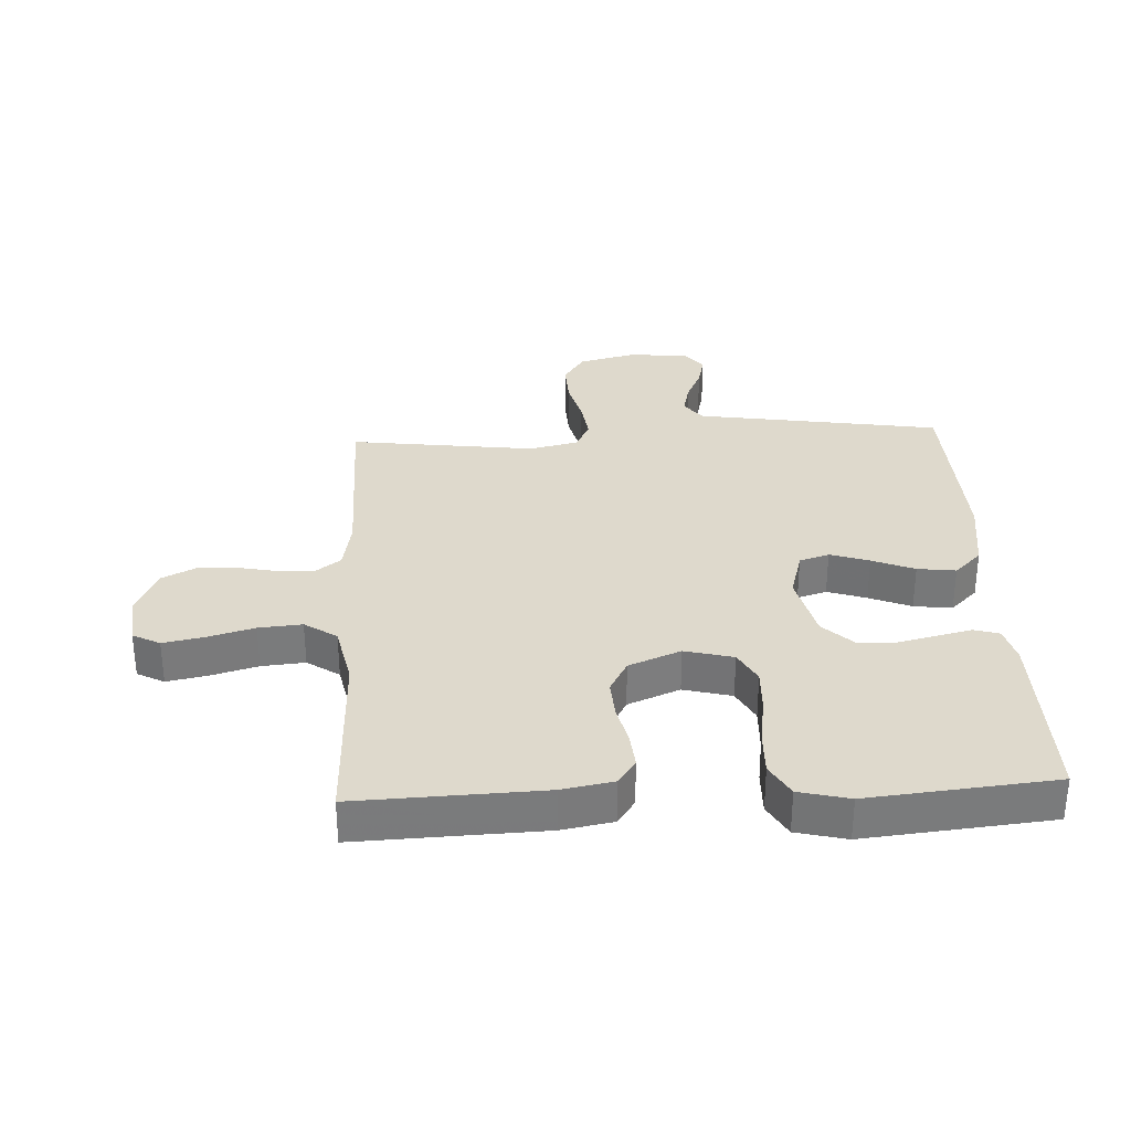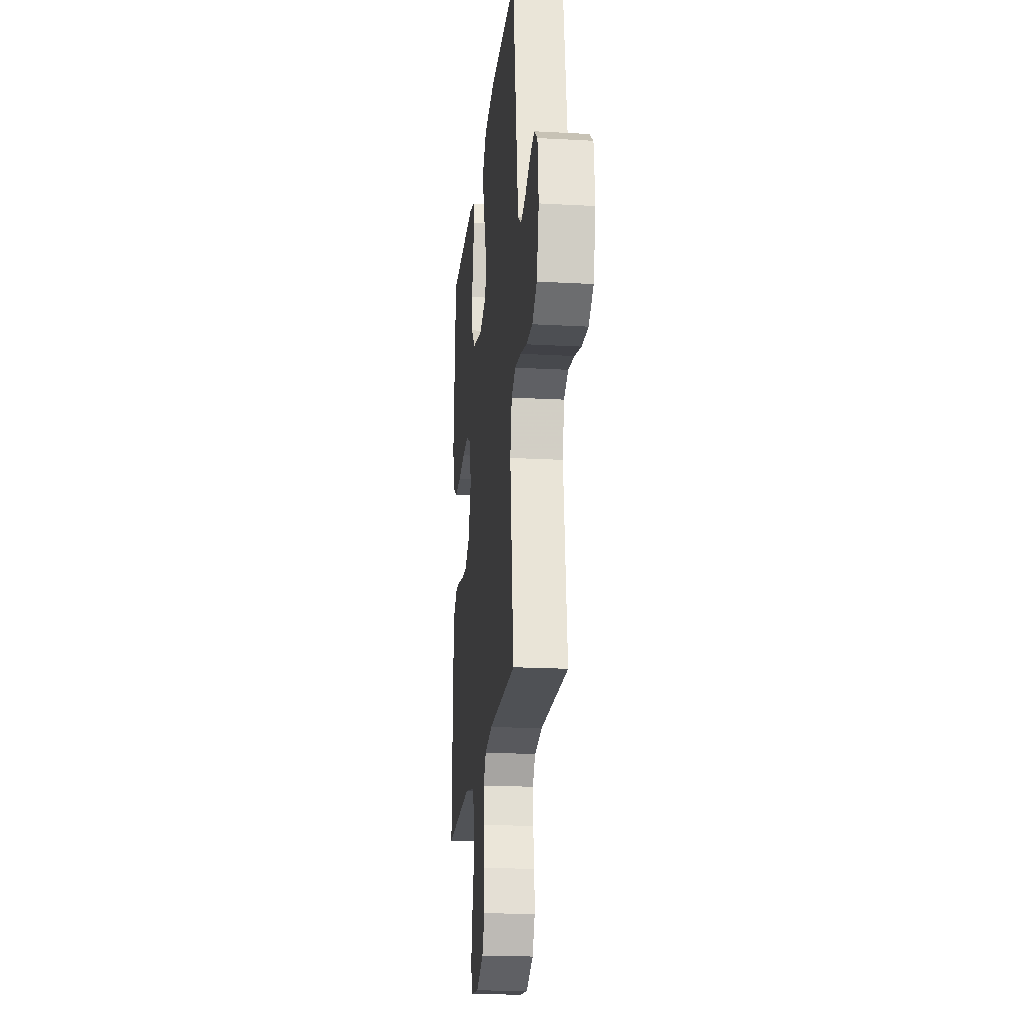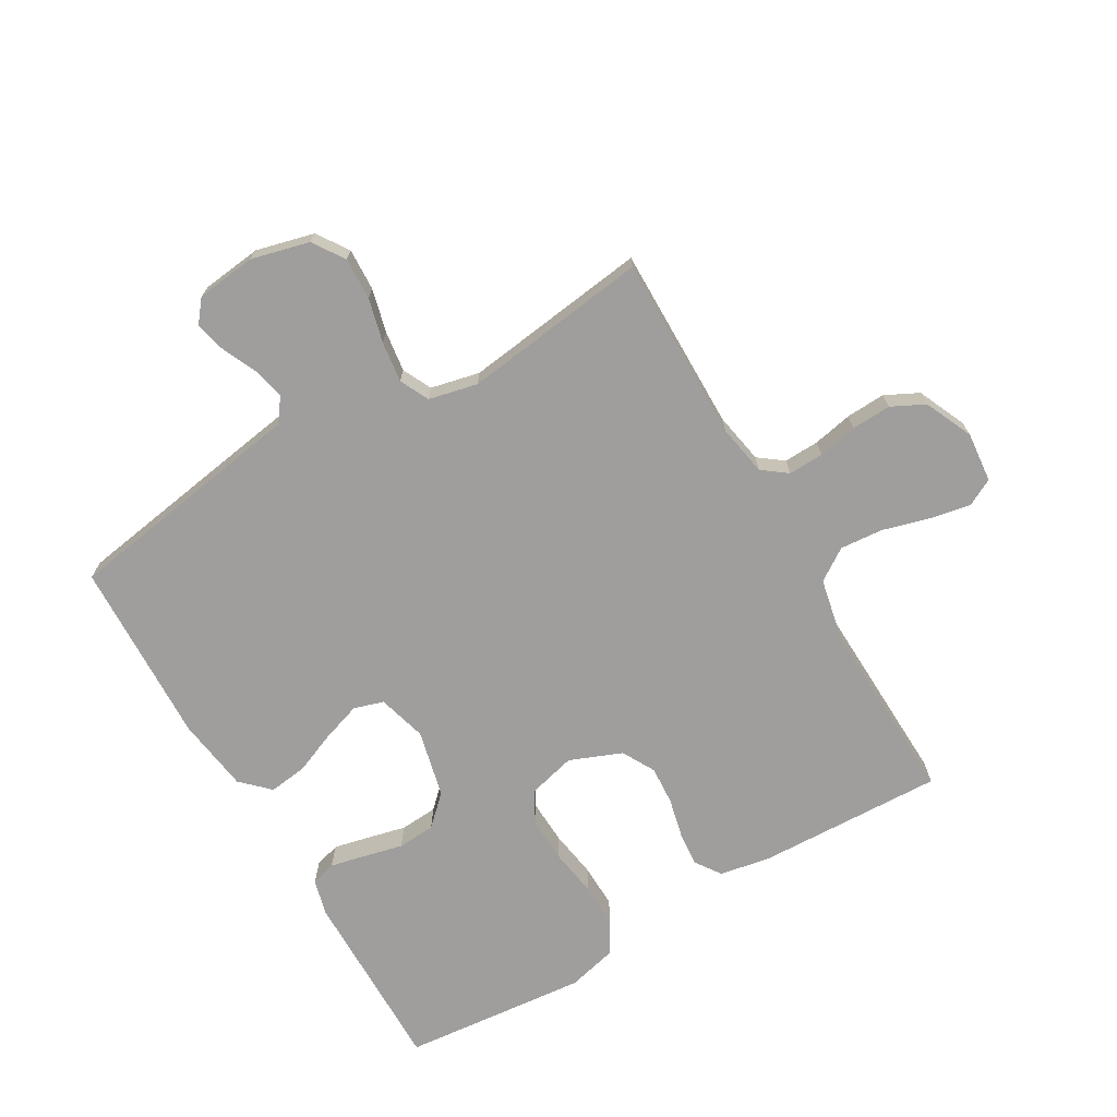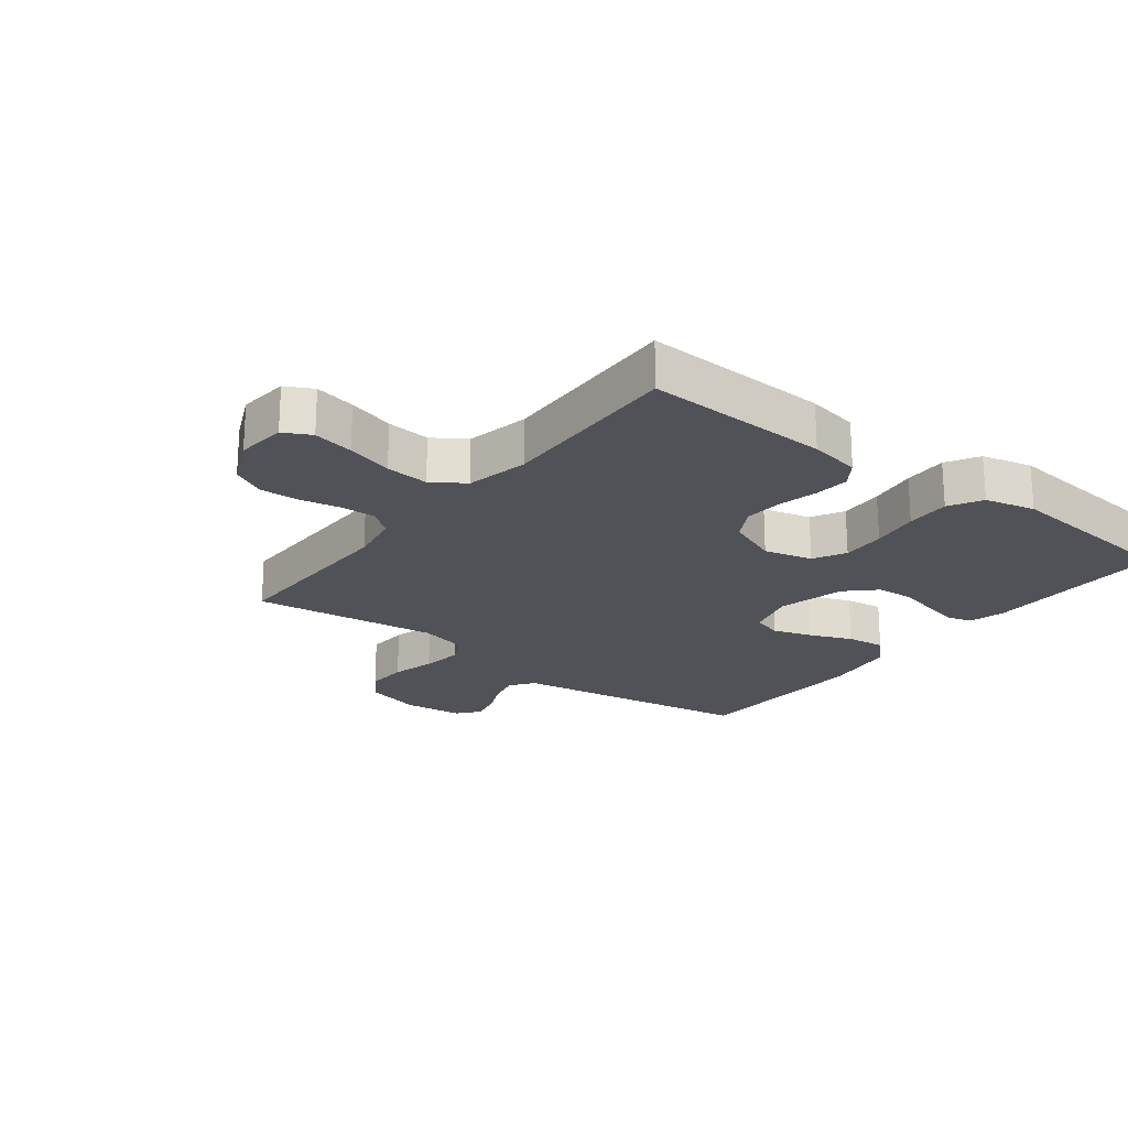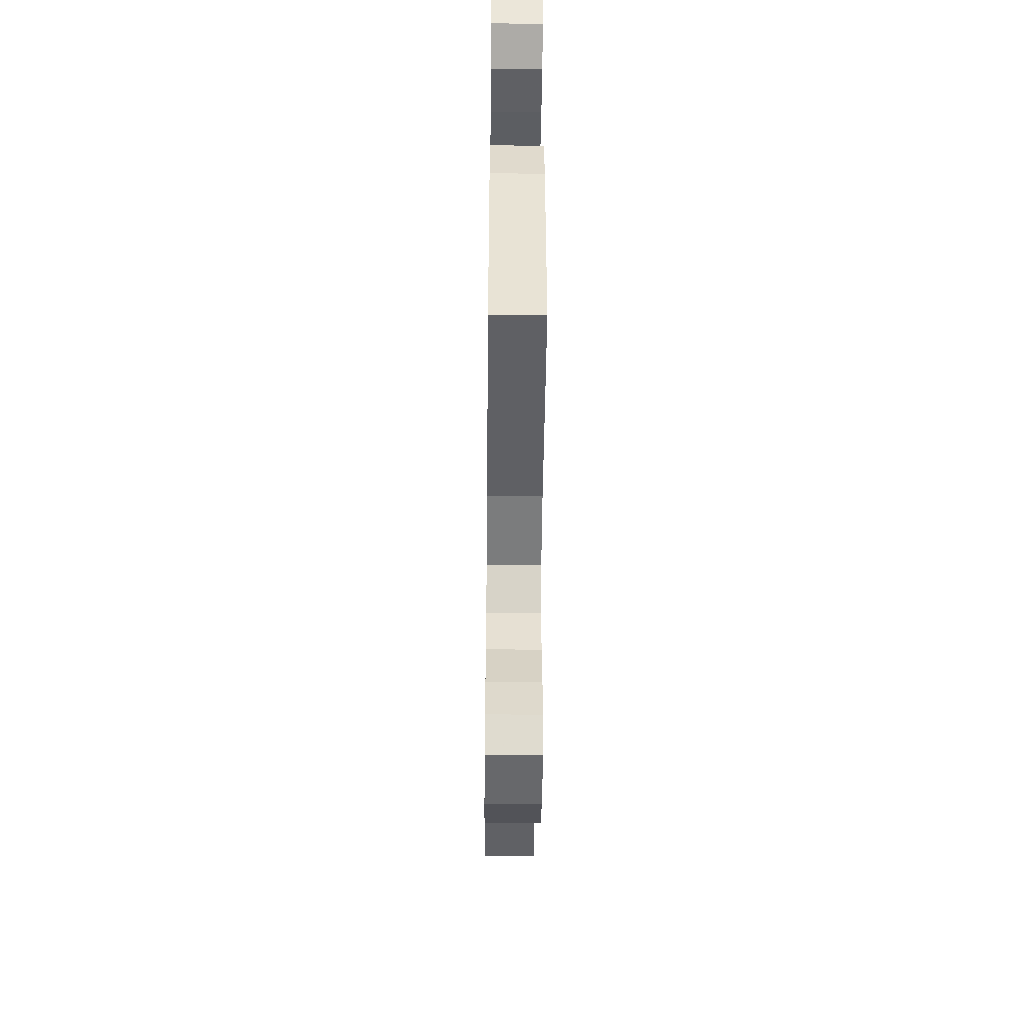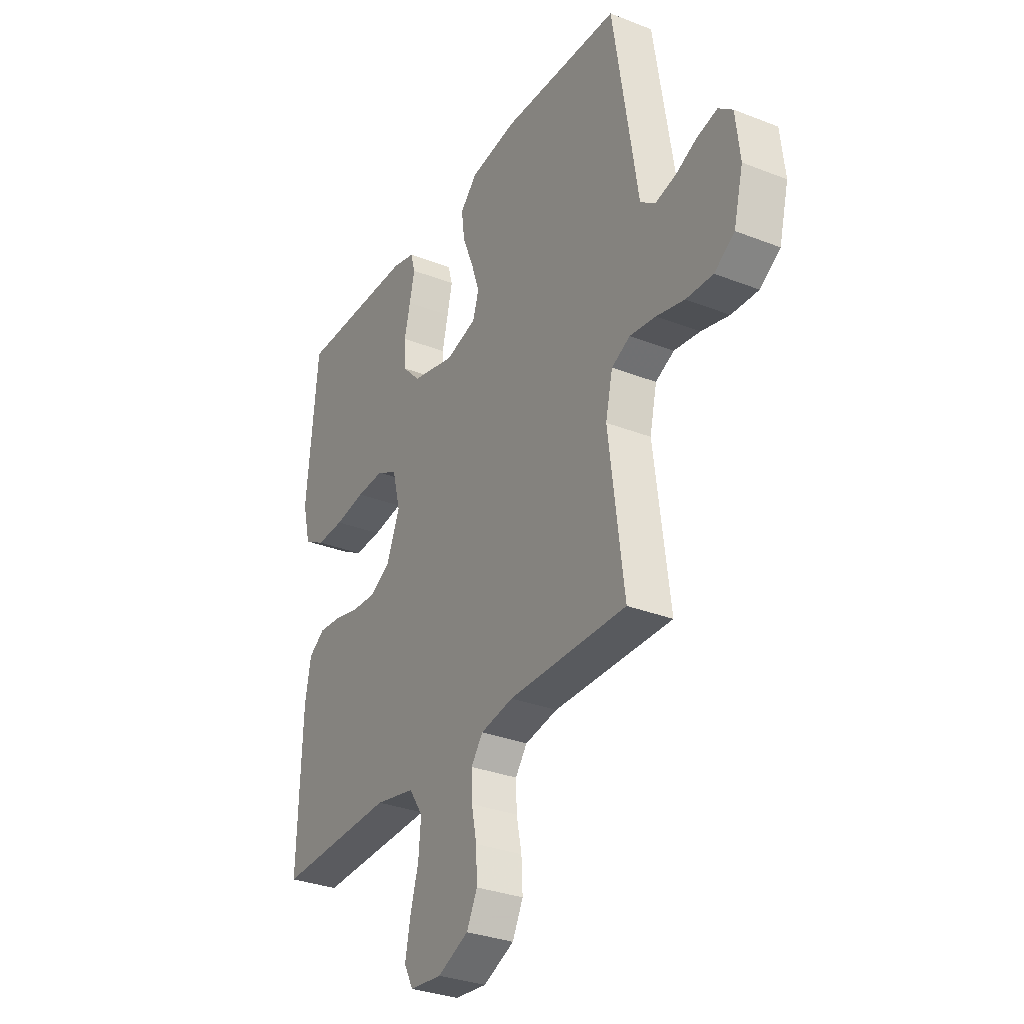
<metadata>
{"format":"obj","ext":"obj","renderer":"f3d","projection":"perspective","resolution":1024,"background":"white","views":[{"elev":32.1,"azim":-92.9,"up":"+Y"},{"elev":-20.1,"azim":84.2,"up":"+Z"},{"elev":-71.0,"azim":120.3,"up":"+Y"},{"elev":-21.5,"azim":-127.7,"up":"+Y"},{"elev":-46.9,"azim":-90.6,"up":"+Z"},{"elev":-31.4,"azim":60.9,"up":"+Z"}]}
</metadata>
<code>
v 0.5 0.07 0.5
v 0.548 0.07 0.2
v 0.563 0.07 0.104
v 0.601 0.07 0.076
v 0.653 0.07 0.088
v 0.708 0.07 0.113
v 0.759 0.07 0.125
v 0.795 0.07 0.096
v 0.806 0.07 0
v 0.782 0.07 -0.094
v 0.731 0.07 -0.128
v 0.663 0.07 -0.125
v 0.592 0.07 -0.107
v 0.526 0.07 -0.098
v 0.479 0.07 -0.121
v 0.461 0.07 -0.2
v 0.5 0.07 -0.5
v 0.2 0.07 -0.497
v 0.117 0.07 -0.512
v 0.087 0.07 -0.552
v 0.089 0.07 -0.609
v 0.102 0.07 -0.673
v 0.105 0.07 -0.737
v 0.078 0.07 -0.791
v 0 0.07 -0.826
v -0.081 0.07 -0.818
v -0.104 0.07 -0.774
v -0.091 0.07 -0.708
v -0.07 0.07 -0.633
v -0.064 0.07 -0.563
v -0.099 0.07 -0.511
v -0.2 0.07 -0.49
v -0.5 0.07 -0.5
v -0.489 0.07 -0.2
v -0.474 0.07 -0.117
v -0.433 0.07 -0.089
v -0.377 0.07 -0.094
v -0.313 0.07 -0.109
v -0.251 0.07 -0.113
v -0.198 0.07 -0.084
v -0.164 0.07 0
v -0.184 0.07 0.078
v -0.236 0.07 0.106
v -0.307 0.07 0.103
v -0.385 0.07 0.091
v -0.456 0.07 0.089
v -0.509 0.07 0.119
v -0.529 0.07 0.2
v -0.5 0.07 0.5
v -0.2 0.07 0.497
v -0.142 0.07 0.482
v -0.13 0.07 0.441
v -0.143 0.07 0.384
v -0.158 0.07 0.321
v -0.154 0.07 0.26
v -0.109 0.07 0.213
v 0 0.07 0.187
v 0.079 0.07 0.209
v 0.094 0.07 0.257
v 0.073 0.07 0.32
v 0.045 0.07 0.388
v 0.037 0.07 0.45
v 0.08 0.07 0.494
v 0.2 0.07 0.511
v 0.5 0 0.5
v 0.548 0 0.2
v 0.563 0 0.104
v 0.601 0 0.076
v 0.653 0 0.088
v 0.708 0 0.113
v 0.759 0 0.125
v 0.795 0 0.096
v 0.806 0 0
v 0.782 0 -0.094
v 0.731 0 -0.128
v 0.663 0 -0.125
v 0.592 0 -0.107
v 0.526 0 -0.098
v 0.479 0 -0.121
v 0.461 0 -0.2
v 0.5 0 -0.5
v 0.2 0 -0.497
v 0.117 0 -0.512
v 0.087 0 -0.552
v 0.089 0 -0.609
v 0.102 0 -0.673
v 0.105 0 -0.737
v 0.078 0 -0.791
v 0 0 -0.826
v -0.081 0 -0.818
v -0.104 0 -0.774
v -0.091 0 -0.708
v -0.07 0 -0.633
v -0.064 0 -0.563
v -0.099 0 -0.511
v -0.2 0 -0.49
v -0.5 0 -0.5
v -0.489 0 -0.2
v -0.474 0 -0.117
v -0.433 0 -0.089
v -0.377 0 -0.094
v -0.313 0 -0.109
v -0.251 0 -0.113
v -0.198 0 -0.084
v -0.164 0 0
v -0.184 0 0.078
v -0.236 0 0.106
v -0.307 0 0.103
v -0.385 0 0.091
v -0.456 0 0.089
v -0.509 0 0.119
v -0.529 0 0.2
v -0.5 0 0.5
v -0.2 0 0.497
v -0.142 0 0.482
v -0.13 0 0.441
v -0.143 0 0.384
v -0.158 0 0.321
v -0.154 0 0.26
v -0.109 0 0.213
v 0 0 0.187
v 0.079 0 0.209
v 0.094 0 0.257
v 0.073 0 0.32
v 0.045 0 0.388
v 0.037 0 0.45
v 0.08 0 0.494
v 0.2 0 0.511
f 60 61 62 63
f 59 60 63 64
f 58 59 64 1
f 51 52 53 54
f 49 50 51 54
f 49 54 55
f 48 49 55 56
f 44 45 46 47
f 43 44 47 48
f 35 36 37 38
f 35 38 39
f 32 33 34 35
f 31 32 35 39
f 30 31 39 40
f 26 27 28 29
f 26 29 30
f 25 26 30
f 24 25 30
f 21 22 23 24
f 20 21 24 30
f 19 20 30 40
f 16 17 18
f 15 16 18 19
f 10 11 12 13
f 10 13 14
f 9 10 14
f 8 9 14
f 5 6 7 8
f 4 5 8 14
f 3 4 14 15
f 58 1 2 3
f 57 58 3 15
f 43 48 56 57
f 42 43 57 15
f 41 42 15 19
f 19 40 41
f 127 126 125 124
f 128 127 124 123
f 65 128 123 122
f 118 117 116 115
f 118 115 114 113
f 119 118 113
f 120 119 113 112
f 111 110 109 108
f 112 111 108 107
f 102 101 100 99
f 103 102 99
f 99 98 97 96
f 103 99 96 95
f 104 103 95 94
f 93 92 91 90
f 94 93 90
f 94 90 89
f 94 89 88
f 88 87 86 85
f 94 88 85 84
f 104 94 84 83
f 82 81 80
f 83 82 80 79
f 77 76 75 74
f 78 77 74
f 78 74 73
f 78 73 72
f 72 71 70 69
f 78 72 69 68
f 79 78 68 67
f 67 66 65 122
f 79 67 122 121
f 121 120 112 107
f 79 121 107 106
f 83 79 106 105
f 105 104 83
f 1 65 66 2
f 2 66 67 3
f 3 67 68 4
f 4 68 69 5
f 5 69 70 6
f 6 70 71 7
f 7 71 72 8
f 8 72 73 9
f 9 73 74 10
f 10 74 75 11
f 11 75 76 12
f 12 76 77 13
f 13 77 78 14
f 14 78 79 15
f 15 79 80 16
f 16 80 81 17
f 17 81 82 18
f 18 82 83 19
f 19 83 84 20
f 20 84 85 21
f 21 85 86 22
f 22 86 87 23
f 23 87 88 24
f 24 88 89 25
f 25 89 90 26
f 26 90 91 27
f 27 91 92 28
f 28 92 93 29
f 29 93 94 30
f 30 94 95 31
f 31 95 96 32
f 32 96 97 33
f 33 97 98 34
f 34 98 99 35
f 35 99 100 36
f 36 100 101 37
f 37 101 102 38
f 38 102 103 39
f 39 103 104 40
f 40 104 105 41
f 41 105 106 42
f 42 106 107 43
f 43 107 108 44
f 44 108 109 45
f 45 109 110 46
f 46 110 111 47
f 47 111 112 48
f 48 112 113 49
f 49 113 114 50
f 50 114 115 51
f 51 115 116 52
f 52 116 117 53
f 53 117 118 54
f 54 118 119 55
f 55 119 120 56
f 56 120 121 57
f 57 121 122 58
f 58 122 123 59
f 59 123 124 60
f 60 124 125 61
f 61 125 126 62
f 62 126 127 63
f 63 127 128 64
f 64 128 65 1

</code>
